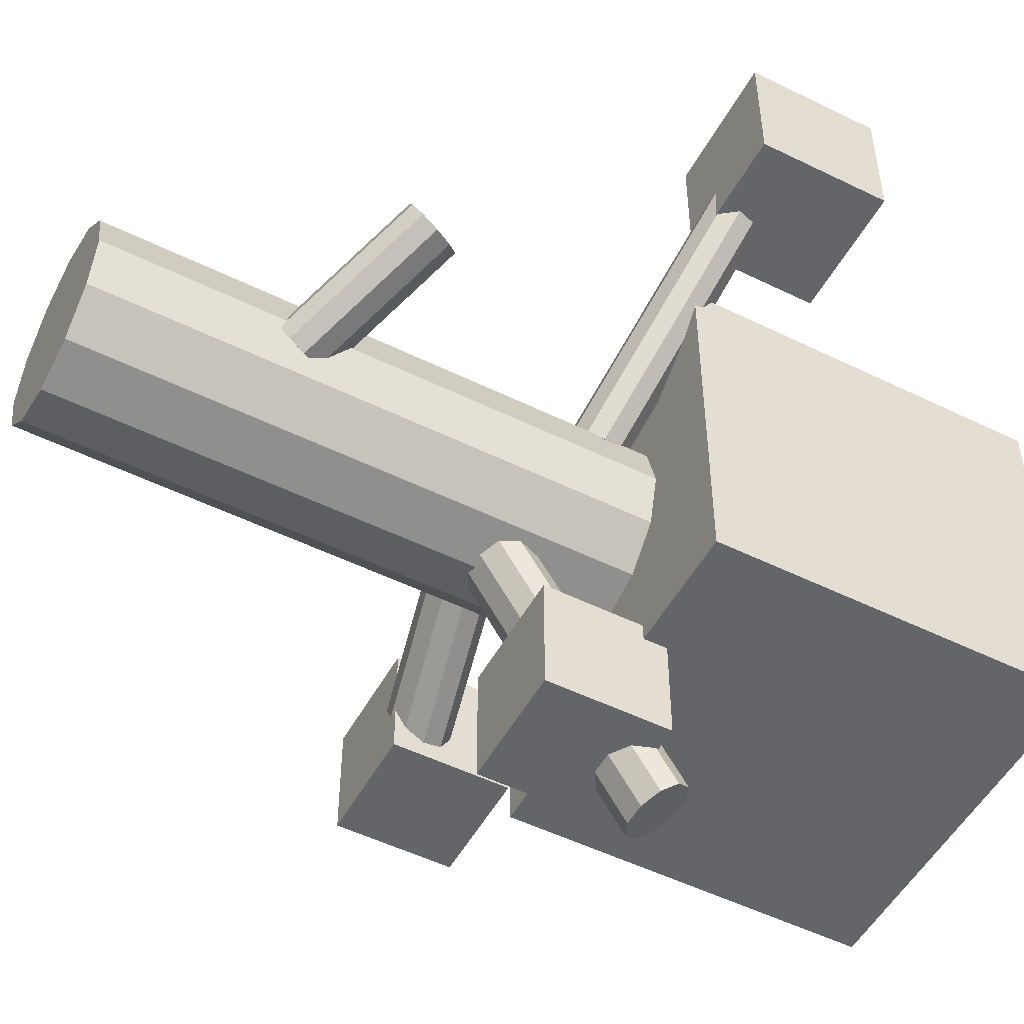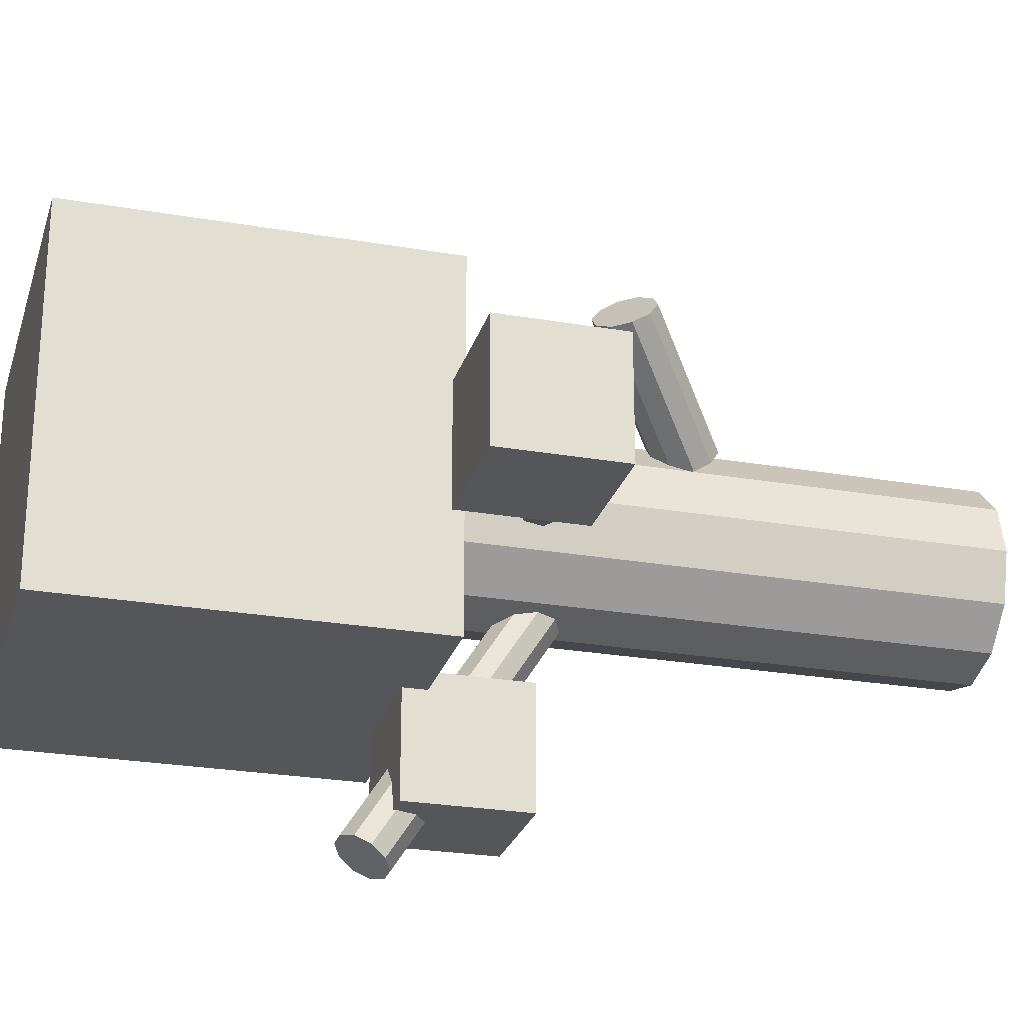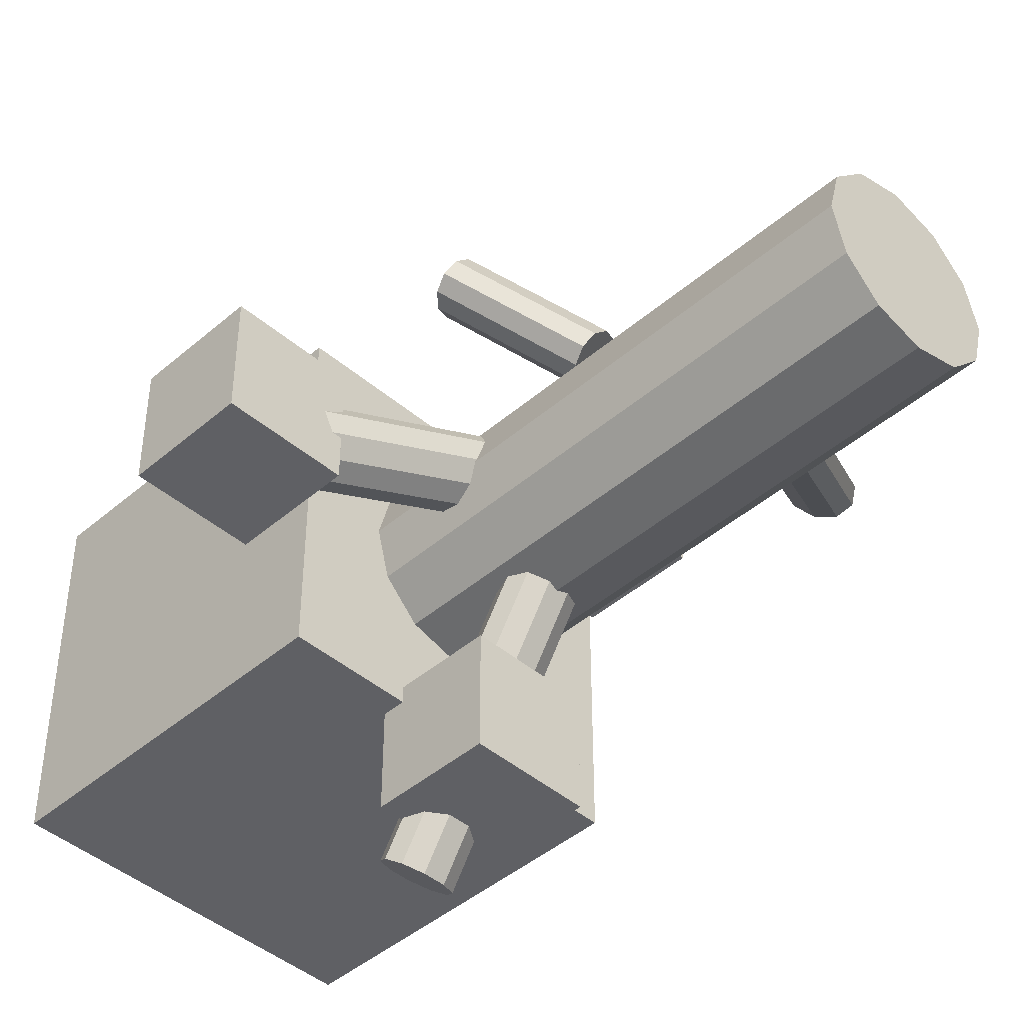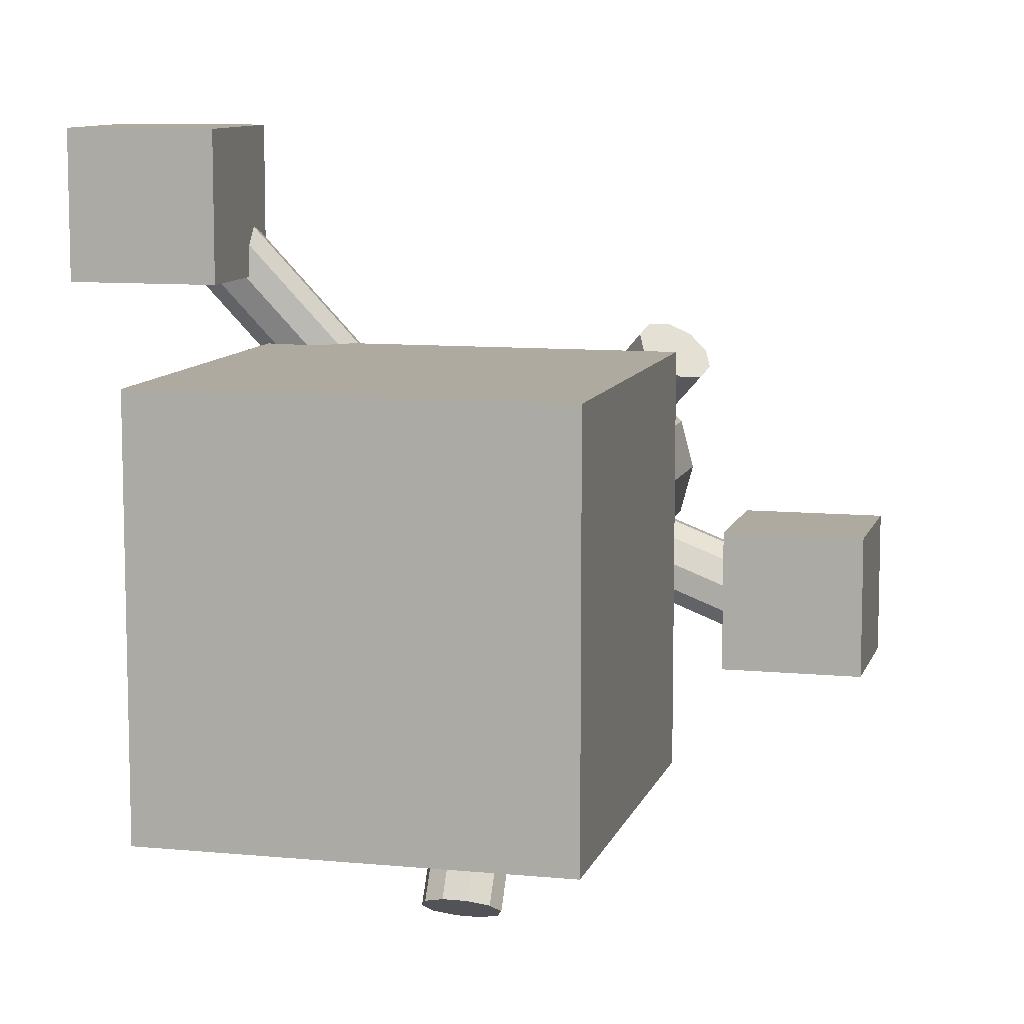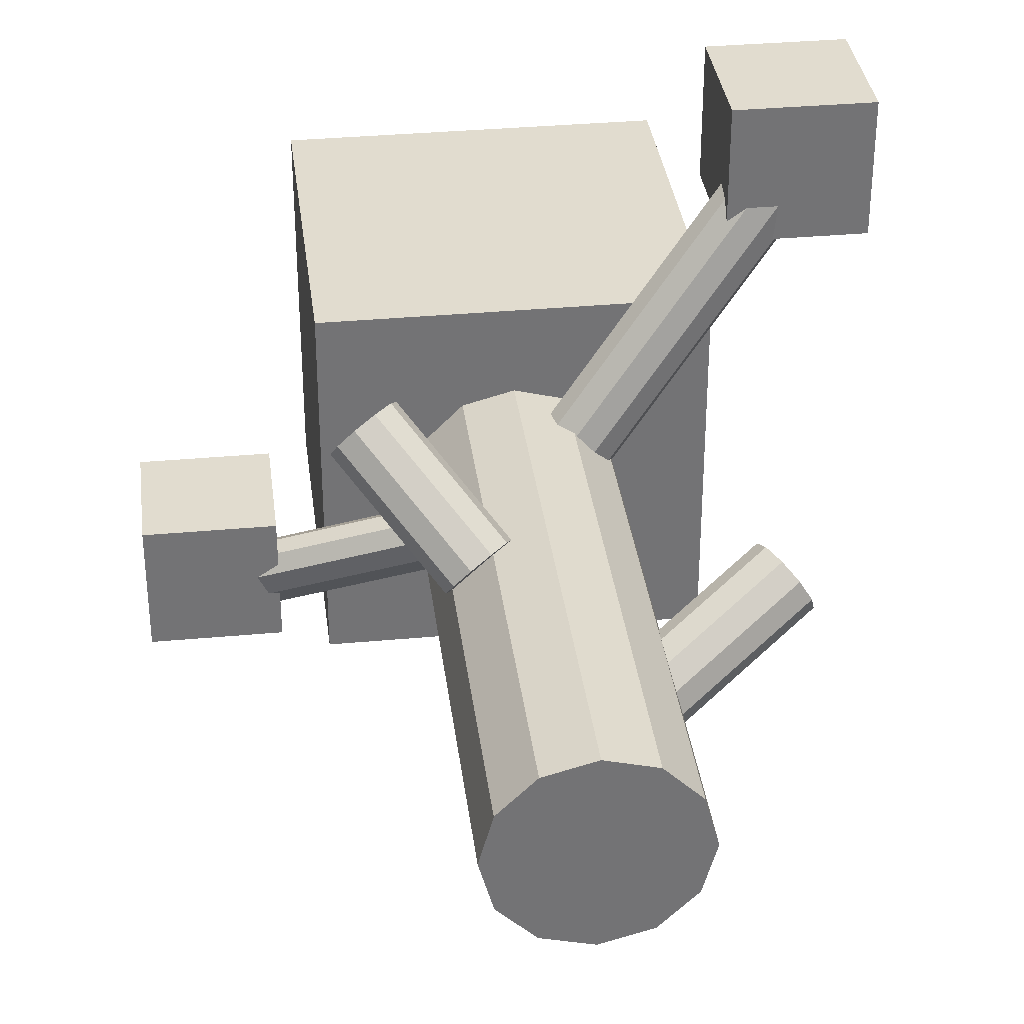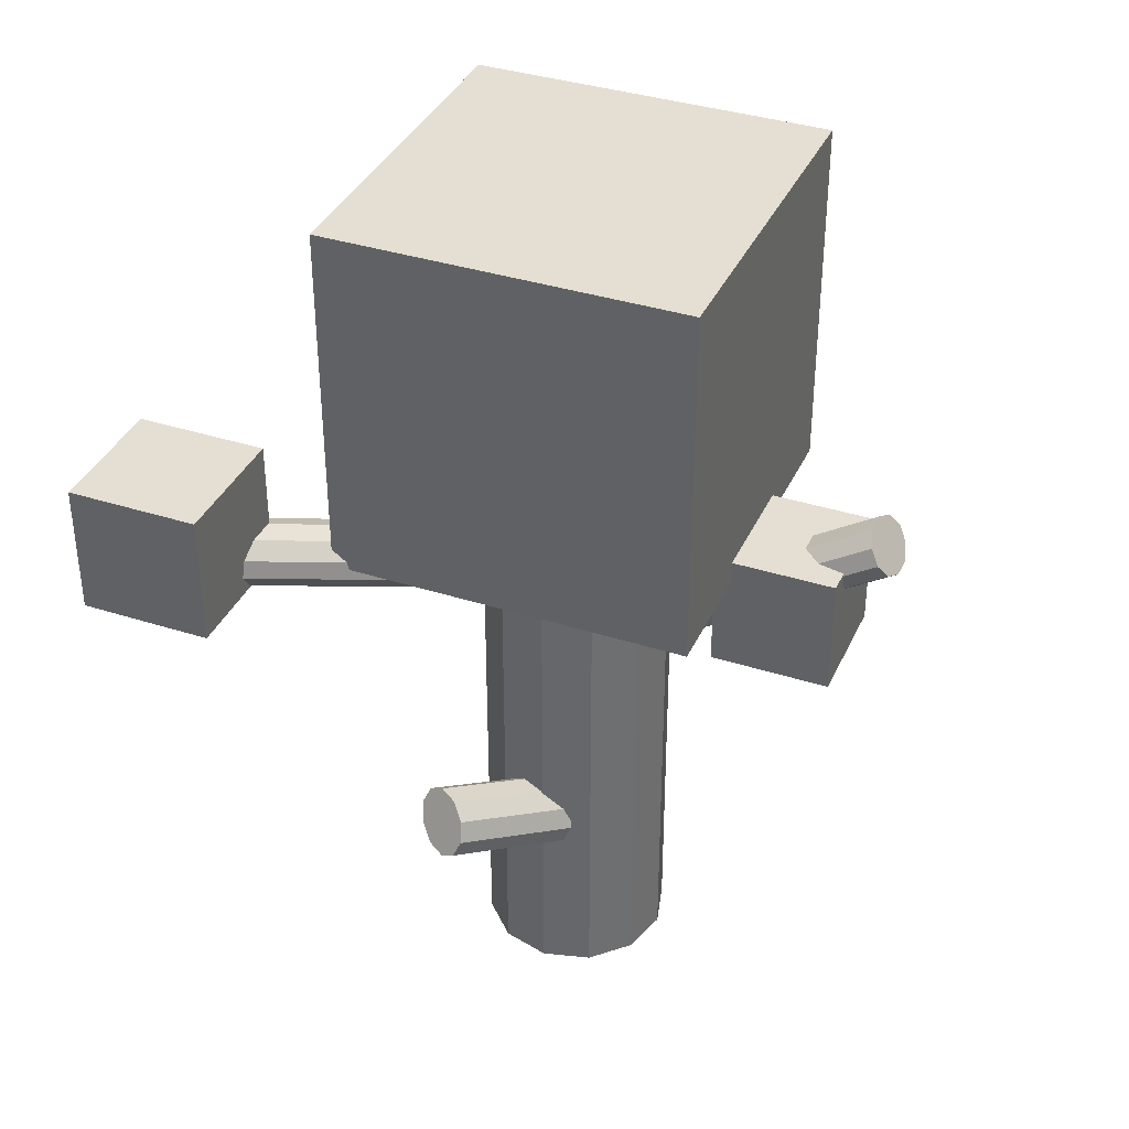
<metadata>
{"format":"obj","ext":"obj","renderer":"f3d","projection":"perspective","resolution":1024,"background":"white","views":[{"elev":-51.4,"azim":61.9,"up":"+Z"},{"elev":-25.5,"azim":-105.5,"up":"+Z"},{"elev":-44.2,"azim":-44.9,"up":"+Z"},{"elev":9.5,"azim":-165.7,"up":"+Z"},{"elev":34.5,"azim":-7.1,"up":"+Z"},{"elev":37.0,"azim":112.5,"up":"+Y"}]}
</metadata>
<code>
g default
v -0.0977 3.533 -0.6392
v -0.2529 3.461 -0.6855
v -0.4447 3.461 -0.6855
v -0.5999 3.533 -0.6392
v -0.6592 3.651 -0.5644
v -0.5999 3.768 -0.4896
v -0.4447 3.84 -0.4434
v -0.2529 3.84 -0.4434
v -0.0977 3.768 -0.4896
v -0.03842 3.651 -0.5644
v -0.0977 4.886 -2.759
v -0.2529 4.813 -2.805
v -0.4447 4.813 -2.805
v -0.5999 4.886 -2.759
v -0.6592 5.003 -2.684
v -0.5999 5.12 -2.609
v -0.4447 5.193 -2.563
v -0.2529 5.193 -2.563
v -0.0977 5.12 -2.609
v -0.03842 5.003 -2.684
v -0.3488 3.651 -0.5644
v -0.3488 5.003 -2.684
g initialShadingGroup pCylinder2
f 1 2 12 11
f 2 3 13 12
f 3 4 14 13
f 4 5 15 14
f 5 6 16 15
f 6 7 17 16
f 7 8 18 17
f 8 9 19 18
f 9 10 20 19
f 10 1 11 20
f 2 1 21
f 3 2 21
f 4 3 21
f 5 4 21
f 6 5 21
f 7 6 21
f 8 7 21
f 9 8 21
f 10 9 21
f 1 10 21
f 11 12 22
f 12 13 22
f 13 14 22
f 14 15 22
f 15 16 22
f 16 17 22
f 17 18 22
f 18 19 22
f 19 20 22
f 20 11 22
g default
v -0.6615 2.816 0.6201
v -0.7884 2.82 0.4963
v -0.9453 2.746 0.4144
v -1.072 2.622 0.4059
v -1.121 2.496 0.474
v -1.072 2.416 0.5927
v -0.9453 2.412 0.7166
v -0.7884 2.487 0.7984
v -0.6615 2.61 0.8069
v -0.613 2.736 0.7388
v -1.419 3.539 1.418
v -1.546 3.543 1.294
v -1.703 3.469 1.213
v -1.83 3.345 1.204
v -1.879 3.219 1.272
v -1.83 3.139 1.391
v -1.703 3.135 1.515
v -1.546 3.21 1.597
v -1.419 3.333 1.605
v -1.371 3.459 1.537
v -0.8669 2.616 0.6064
v -1.625 3.339 1.405
g initialShadingGroup pCylinder3
f 23 24 34 33
f 24 25 35 34
f 25 26 36 35
f 26 27 37 36
f 27 28 38 37
f 28 29 39 38
f 29 30 40 39
f 30 31 41 40
f 31 32 42 41
f 32 23 33 42
f 24 23 43
f 25 24 43
f 26 25 43
f 27 26 43
f 28 27 43
f 29 28 43
f 30 29 43
f 31 30 43
f 32 31 43
f 23 32 43
f 33 34 44
f 34 35 44
f 35 36 44
f 36 37 44
f 37 38 44
f 38 39 44
f 39 40 44
f 40 41 44
f 41 42 44
f 42 33 44
g default
v 0.427 1.728 -0.2559
v 0.3346 1.876 -0.2212
v 0.2204 1.979 -0.107
v 0.1279 1.999 0.04308
v 0.09264 1.928 0.1717
v 0.1279 1.793 0.2298
v 0.2204 1.646 0.1951
v 0.3346 1.542 0.08089
v 0.427 1.522 -0.06921
v 0.4623 1.593 -0.1979
v 1.485 2.255 0.3253
v 1.393 2.402 0.36
v 1.278 2.506 0.4742
v 1.186 2.526 0.6243
v 1.151 2.455 0.753
v 1.186 2.32 0.811
v 1.278 2.172 0.7763
v 1.393 2.069 0.6621
v 1.485 2.049 0.512
v 1.52 2.12 0.3834
v 0.2775 1.761 -0.01307
v 1.335 2.287 0.5682
g initialShadingGroup pCylinder4
f 45 46 56 55
f 46 47 57 56
f 47 48 58 57
f 48 49 59 58
f 49 50 60 59
f 50 51 61 60
f 51 52 62 61
f 52 53 63 62
f 53 54 64 63
f 54 45 55 64
f 46 45 65
f 47 46 65
f 48 47 65
f 49 48 65
f 50 49 65
f 51 50 65
f 52 51 65
f 53 52 65
f 54 53 65
f 45 54 65
f 55 56 66
f 56 57 66
f 57 58 66
f 58 59 66
f 59 60 66
f 60 61 66
f 61 62 66
f 62 63 66
f 63 64 66
f 64 55 66
g default
v 1.883 4.707 2.329
v 1.761 4.652 2.446
v 1.61 4.685 2.56
v 1.489 4.795 2.627
v 1.442 4.939 2.623
v 1.489 5.062 2.548
v 1.61 5.117 2.432
v 1.761 5.083 2.318
v 1.883 4.973 2.25
v 1.929 4.83 2.255
v 0.3254 4.146 0.4364
v 0.2036 4.091 0.553
v 0.05296 4.124 0.6669
v -0.06888 4.234 0.7347
v -0.1154 4.378 0.7304
v -0.06888 4.501 0.6556
v 0.05296 4.556 0.5391
v 0.2036 4.522 0.4251
v 0.3254 4.412 0.3574
v 0.3719 4.269 0.3617
v 1.686 4.884 2.439
v 0.1283 4.323 0.546
g initialShadingGroup pCylinder5
f 67 68 78 77
f 68 69 79 78
f 69 70 80 79
f 70 71 81 80
f 71 72 82 81
f 72 73 83 82
f 73 74 84 83
f 74 75 85 84
f 75 76 86 85
f 76 67 77 86
f 68 67 87
f 69 68 87
f 70 69 87
f 71 70 87
f 72 71 87
f 73 72 87
f 74 73 87
f 75 74 87
f 76 75 87
f 67 76 87
f 77 78 88
f 78 79 88
f 79 80 88
f 80 81 88
f 81 82 88
f 82 83 88
f 83 84 88
f 84 85 88
f 85 86 88
f 86 77 88
g default
v -0.2571 3.659 0.05256
v -0.3138 3.509 0.1281
v -0.3838 3.413 0.2787
v -0.4405 3.408 0.4467
v -0.4621 3.495 0.568
v -0.4405 3.642 0.5963
v -0.3838 3.792 0.5207
v -0.3138 3.888 0.3702
v -0.2571 3.894 0.2022
v -0.2355 3.806 0.08085
v -2.598 4.153 -0.7216
v -2.655 4.003 -0.646
v -2.725 3.907 -0.4954
v -2.781 3.901 -0.3274
v -2.803 3.989 -0.2061
v -2.781 4.136 -0.1778
v -2.725 4.286 -0.2534
v -2.655 4.382 -0.4039
v -2.598 4.387 -0.5719
v -2.576 4.3 -0.6933
v -0.3488 3.651 0.3244
v -2.69 4.144 -0.4497
g initialShadingGroup pCylinder6
f 89 90 100 99
f 90 91 101 100
f 91 92 102 101
f 92 93 103 102
f 93 94 104 103
f 94 95 105 104
f 95 96 106 105
f 96 97 107 106
f 97 98 108 107
f 98 89 99 108
f 90 89 109
f 91 90 109
f 92 91 109
f 93 92 109
f 94 93 109
f 95 94 109
f 96 95 109
f 97 96 109
f 98 97 109
f 89 98 109
f 99 100 110
f 100 101 110
f 101 102 110
f 102 103 110
f 103 104 110
f 104 105 110
f 105 106 110
f 106 107 110
f 107 108 110
f 108 99 110
g default
v -1.887 4.653 1.539
v 1.19 4.653 1.539
v -1.887 7.73 1.539
v 1.19 7.73 1.539
v -1.887 7.73 -1.539
v 1.19 7.73 -1.539
v -1.887 4.653 -1.539
v 1.19 4.653 -1.539
g initialShadingGroup pCube1
f 111 112 114 113
f 113 114 116 115
f 115 116 118 117
f 117 118 112 111
f 112 118 116 114
f 117 111 113 115
g default
v 1.271 4.617 3.158
v 2.38 4.617 3.158
v 1.271 5.726 3.158
v 2.38 5.726 3.158
v 1.271 5.726 2.049
v 2.38 5.726 2.049
v 1.271 4.617 2.049
v 2.38 4.617 2.049
g initialShadingGroup pCube2
f 119 120 122 121
f 121 122 124 123
f 123 124 126 125
f 125 126 120 119
f 120 126 124 122
f 125 119 121 123
g default
v -0.8569 3.833 -1.395
v 0.1593 3.833 -1.395
v -0.8569 4.849 -1.395
v 0.1593 4.849 -1.395
v -0.8569 4.849 -2.411
v 0.1593 4.849 -2.411
v -0.8569 3.833 -2.411
v 0.1593 3.833 -2.411
g initialShadingGroup pCube3
f 127 128 130 129
f 129 130 132 131
f 131 132 134 133
f 133 134 128 127
f 128 134 132 130
f 133 127 129 131
g default
v -3.305 3.833 0.2529
v -2.289 3.833 0.2529
v -3.305 4.849 0.2529
v -2.289 4.849 0.2529
v -3.305 4.849 -0.7633
v -2.289 4.849 -0.7633
v -3.305 3.833 -0.7633
v -2.289 3.833 -0.7633
g initialShadingGroup pCube4
f 135 136 138 137
f 137 138 140 139
f 139 140 142 141
f 141 142 136 135
f 136 142 140 138
f 141 135 137 139
g default
v 0.3525 0.08371 -0.4075
v 0.05422 0.08371 -0.7058
v -0.3533 0.08371 -0.815
v -0.7608 0.08371 -0.7058
v -1.059 0.08371 -0.4075
v -1.168 0.08371 0
v -1.059 0.08371 0.4075
v -0.7608 0.08371 0.7058
v -0.3533 0.08371 0.815
v 0.05422 0.08371 0.7058
v 0.3525 0.08371 0.4075
v 0.4617 0.08371 0
v 0.3525 5.145 -0.4075
v 0.05422 5.145 -0.7058
v -0.3533 5.145 -0.815
v -0.7608 5.145 -0.7058
v -1.059 5.145 -0.4075
v -1.168 5.145 0
v -1.059 5.145 0.4075
v -0.7608 5.145 0.7058
v -0.3533 5.145 0.815
v 0.05422 5.145 0.7058
v 0.3525 5.145 0.4075
v 0.4617 5.145 0
v -0.3533 0.08371 0
v -0.3533 5.145 0
g initialShadingGroup pCylinder7
f 143 144 156 155
f 144 145 157 156
f 145 146 158 157
f 146 147 159 158
f 147 148 160 159
f 148 149 161 160
f 149 150 162 161
f 150 151 163 162
f 151 152 164 163
f 152 153 165 164
f 153 154 166 165
f 154 143 155 166
f 144 143 167
f 145 144 167
f 146 145 167
f 147 146 167
f 148 147 167
f 149 148 167
f 150 149 167
f 151 150 167
f 152 151 167
f 153 152 167
f 154 153 167
f 143 154 167
f 155 156 168
f 156 157 168
f 157 158 168
f 158 159 168
f 159 160 168
f 160 161 168
f 161 162 168
f 162 163 168
f 163 164 168
f 164 165 168
f 165 166 168
f 166 155 168

</code>
